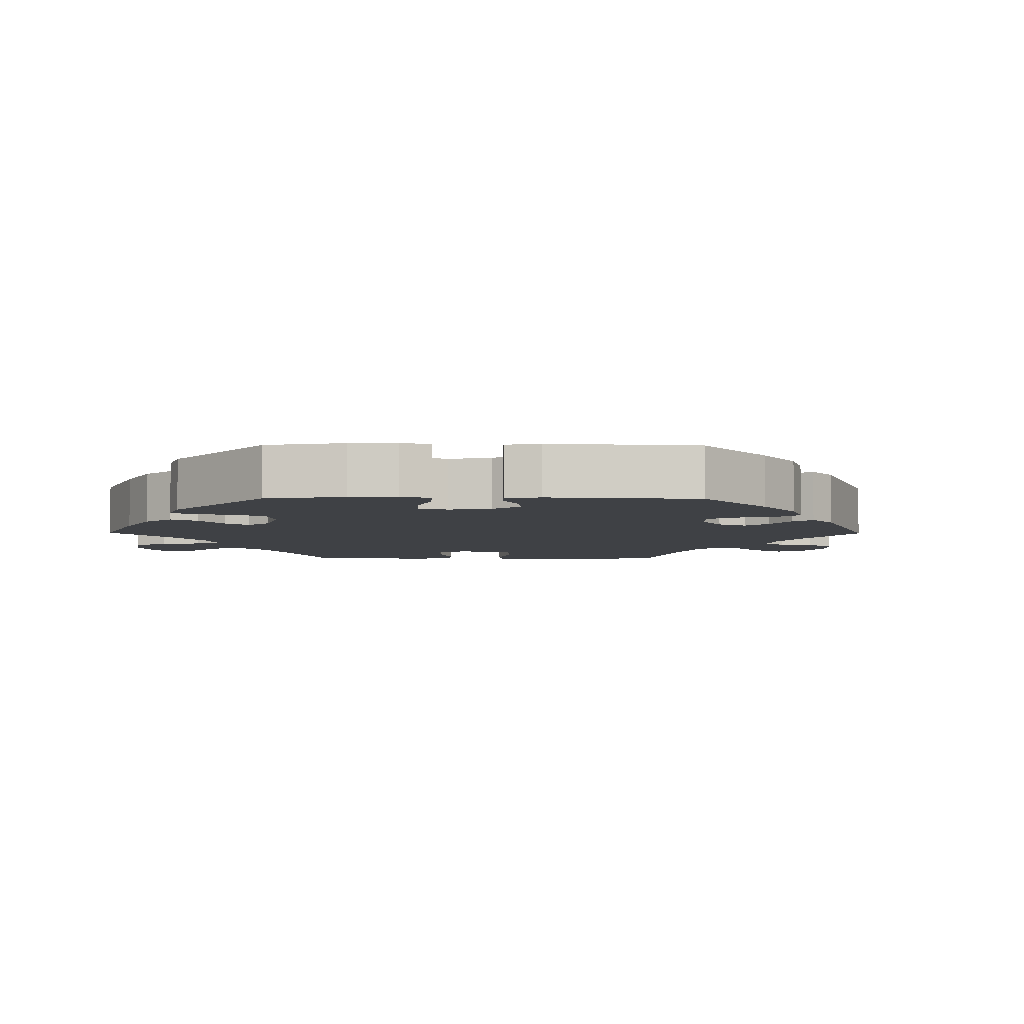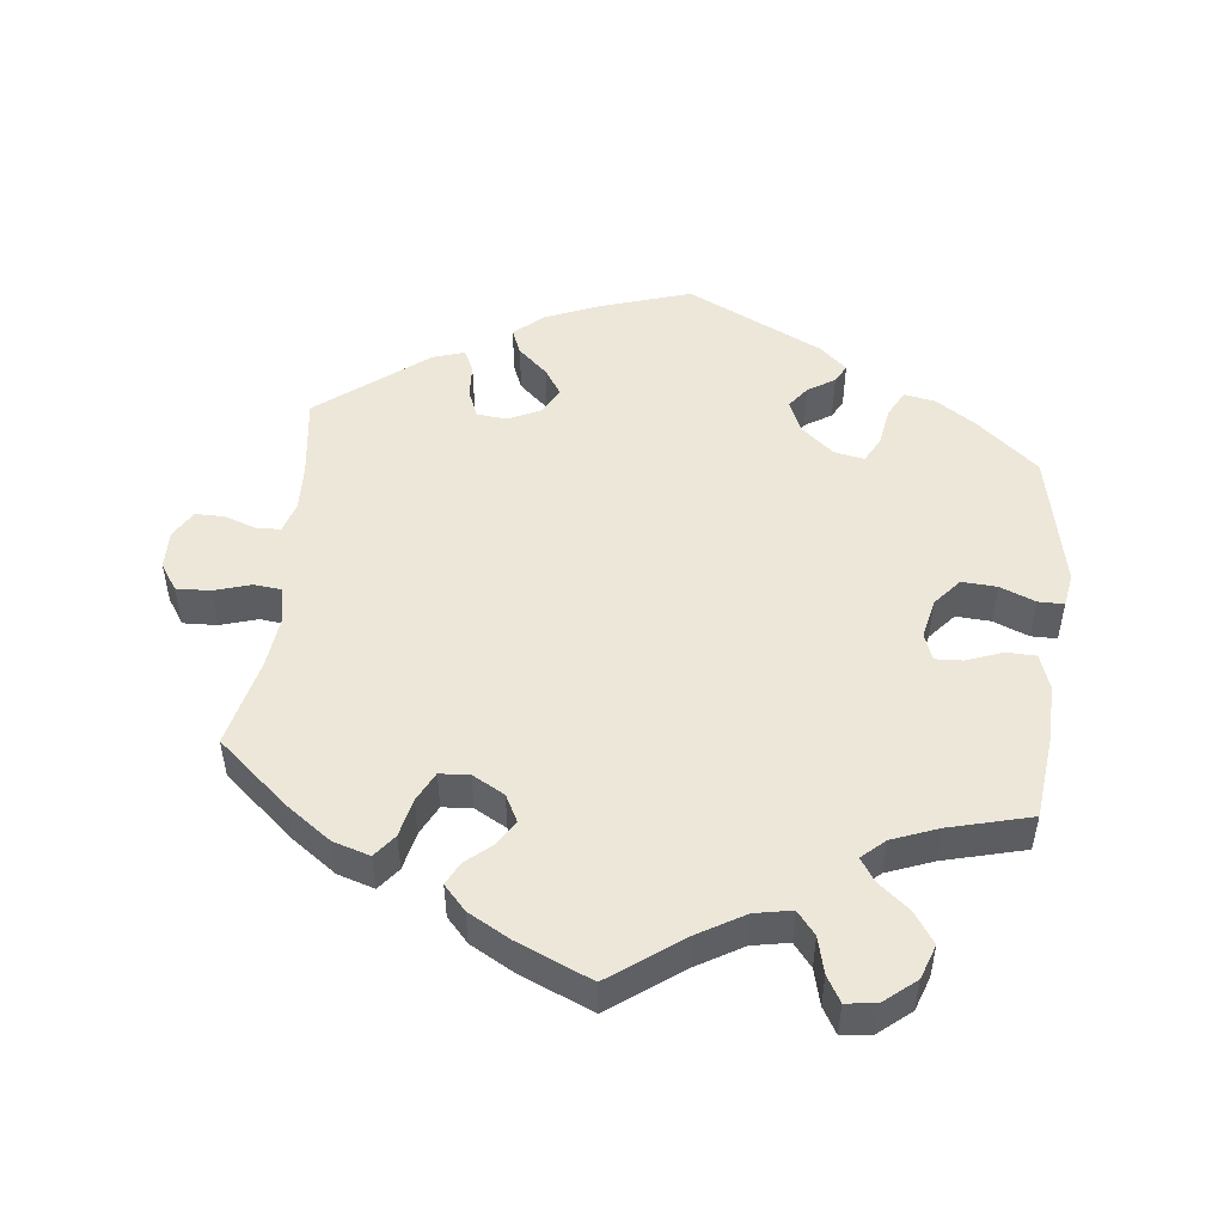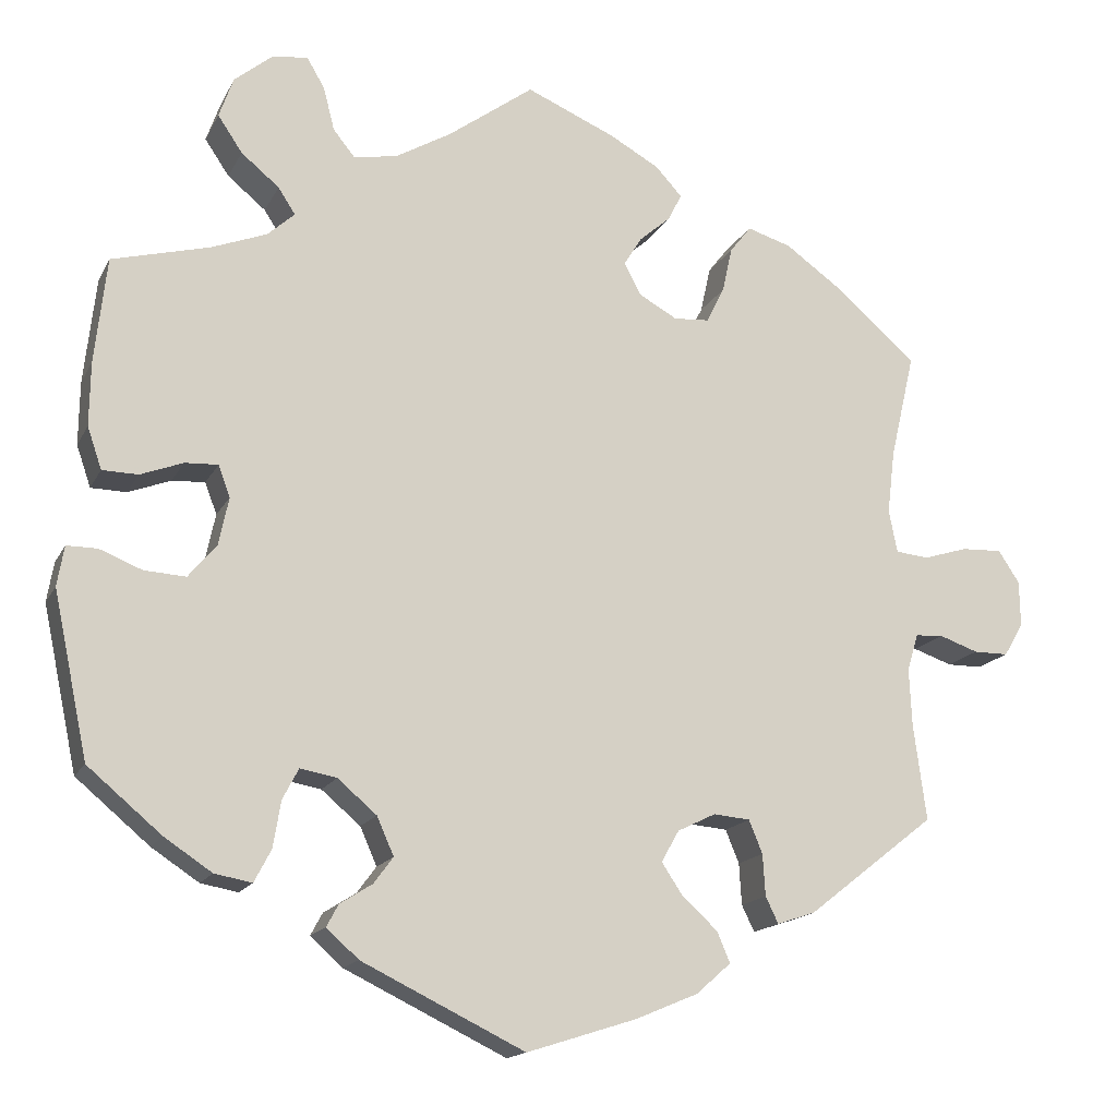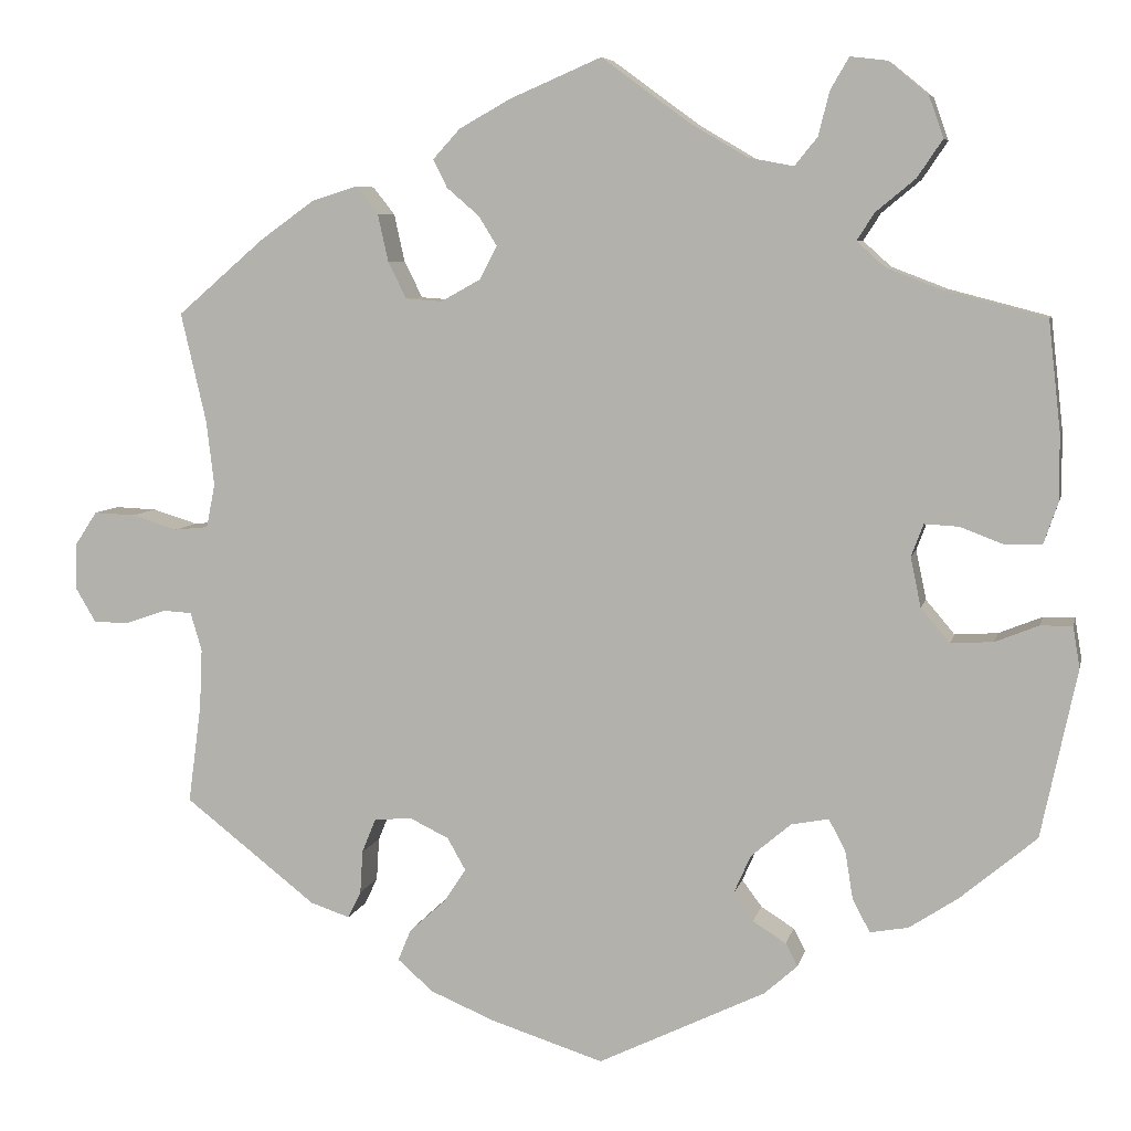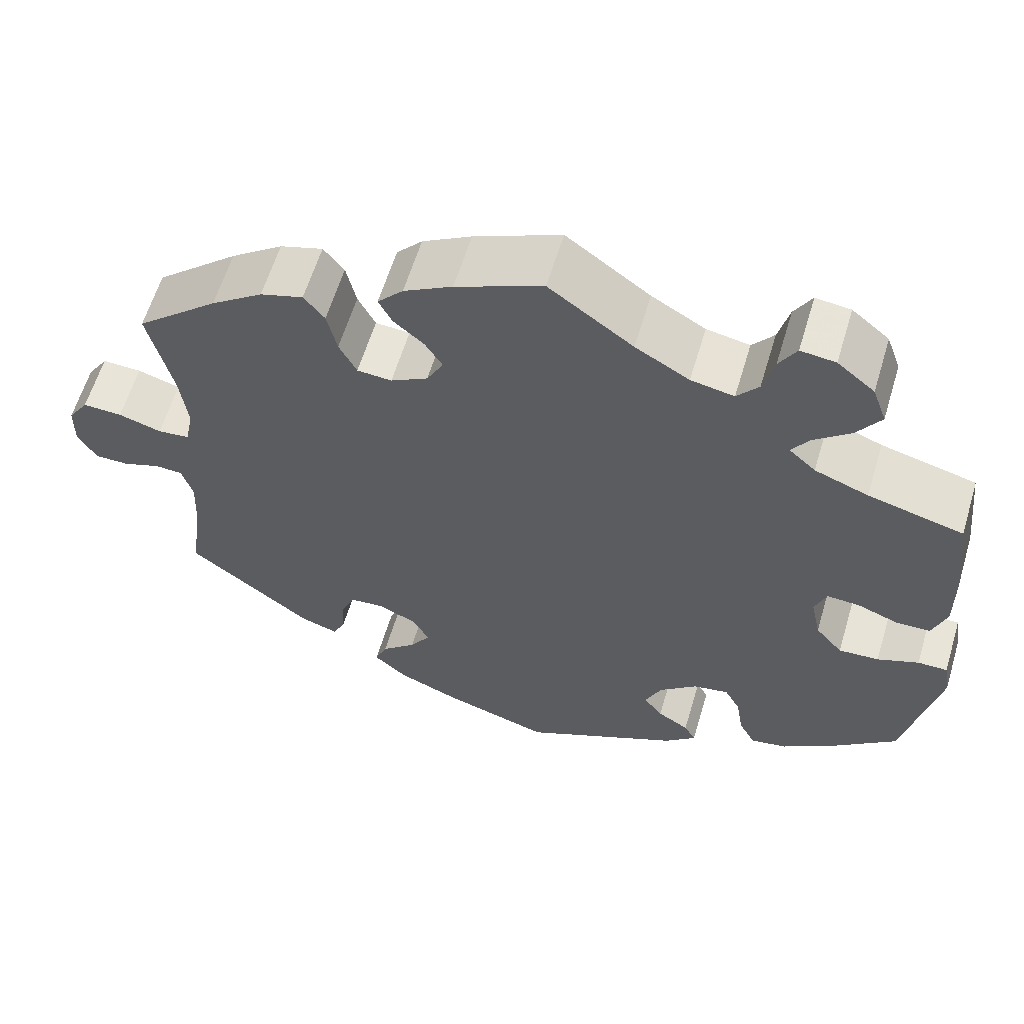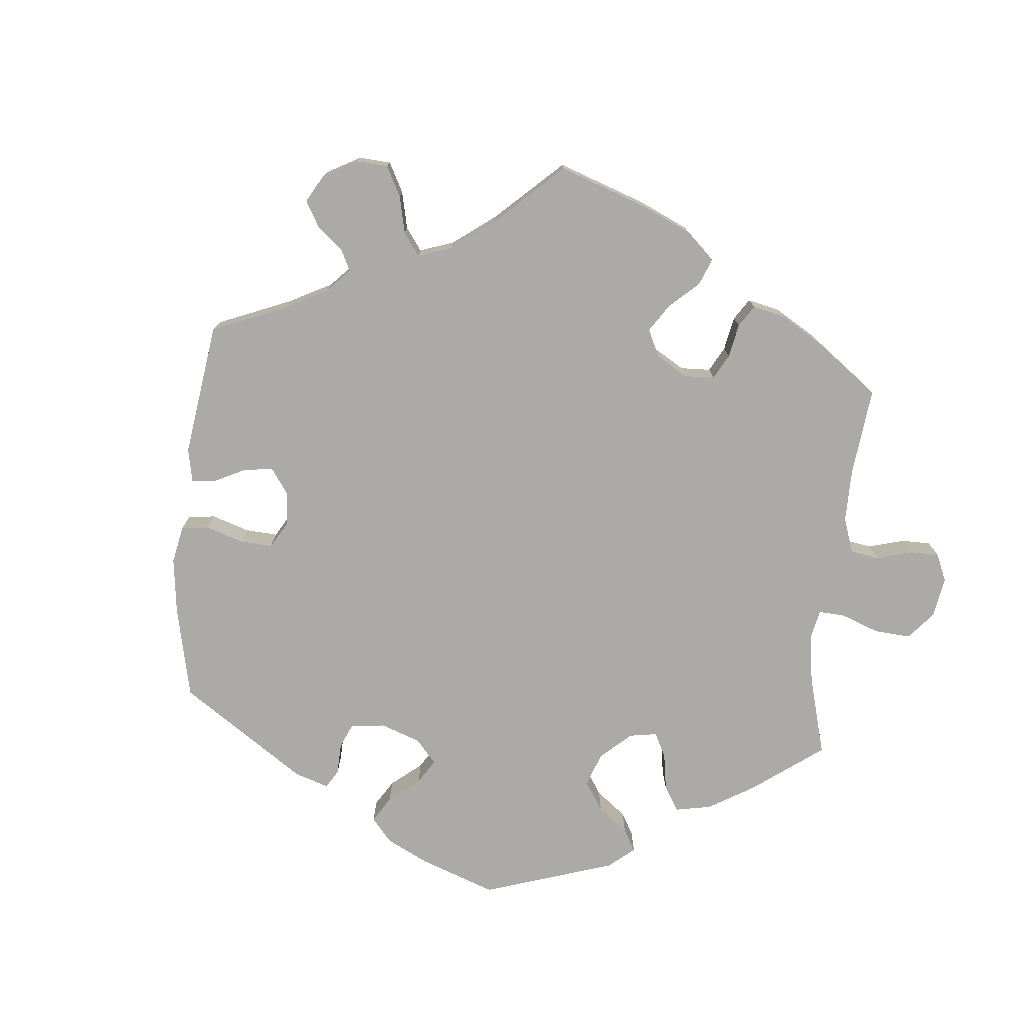
<metadata>
{"format":"obj","ext":"obj","renderer":"f3d","projection":"perspective","resolution":1024,"background":"white","views":[{"elev":-5.7,"azim":149.4,"up":"+Y"},{"elev":50.0,"azim":6.4,"up":"+Y"},{"elev":-15.8,"azim":160.7,"up":"+Z"},{"elev":6.8,"azim":12.2,"up":"+Z"},{"elev":60.7,"azim":16.7,"up":"+Z"},{"elev":-76.1,"azim":-65.6,"up":"+Y"}]}
</metadata>
<code>
v 0.101 0.07 0.504
v 0.166 0.07 0.466
v 0.218 0.07 0.456
v 0.244 0.07 0.488
v 0.257 0.07 0.539
v 0.278 0.07 0.575
v 0.32 0.07 0.57
v 0.365 0.07 0.533
v 0.382 0.07 0.485
v 0.353 0.07 0.442
v 0.308 0.07 0.405
v 0.288 0.07 0.374
v 0.32 0.07 0.345
v 0.385 0.07 0.32
v 0.5 0.07 0.29
v 0.514 0.07 0.165
v 0.515 0.07 0.09
v 0.498 0.07 0.041
v 0.456 0.07 0.04
v 0.406 0.07 0.059
v 0.367 0.07 0.061
v 0.353 0.07 0.024
v 0.365 0.07 -0.033
v 0.398 0.07 -0.072
v 0.447 0.07 -0.069
v 0.497 0.07 -0.049
v 0.533 0.07 -0.049
v 0.541 0.07 -0.096
v 0.5 0.07 -0.289
v 0.413 0.07 -0.362
v 0.357 0.07 -0.399
v 0.313 0.07 -0.407
v 0.293 0.07 -0.369
v 0.284 0.07 -0.314
v 0.265 0.07 -0.278
v 0.222 0.07 -0.286
v 0.176 0.07 -0.325
v 0.156 0.07 -0.37
v 0.179 0.07 -0.401
v 0.217 0.07 -0.425
v 0.231 0.07 -0.451
v 0.193 0.07 -0.485
v 0.001 0.07 -0.578
v -0.128 0.07 -0.537
v -0.202 0.07 -0.506
v -0.243 0.07 -0.47
v -0.228 0.07 -0.434
v -0.186 0.07 -0.396
v -0.161 0.07 -0.358
v -0.182 0.07 -0.321
v -0.227 0.07 -0.299
v -0.27 0.07 -0.303
v -0.286 0.07 -0.342
v -0.289 0.07 -0.391
v -0.304 0.07 -0.422
v -0.349 0.07 -0.407
v -0.5 0.07 -0.289
v -0.485 0.07 -0.176
v -0.482 0.07 -0.108
v -0.495 0.07 -0.064
v -0.528 0.07 -0.062
v -0.574 0.07 -0.078
v -0.615 0.07 -0.078
v -0.638 0.07 -0.039
v -0.637 0.07 0.015
v -0.612 0.07 0.053
v -0.564 0.07 0.051
v -0.512 0.07 0.035
v -0.473 0.07 0.039
v -0.463 0.07 0.089
v -0.472 0.07 0.164
v -0.501 0.07 0.289
v -0.401 0.07 0.375
v -0.338 0.07 0.42
v -0.286 0.07 0.436
v -0.261 0.07 0.404
v -0.249 0.07 0.35
v -0.228 0.07 0.308
v -0.186 0.07 0.305
v -0.141 0.07 0.33
v -0.121 0.07 0.368
v -0.142 0.07 0.402
v -0.179 0.07 0.434
v -0.195 0.07 0.466
v -0.164 0.07 0.5
v -0.105 0.07 0.533
v 0 0.07 0.578
v 0.101 0 0.504
v 0.166 0 0.466
v 0.218 0 0.456
v 0.244 0 0.488
v 0.257 0 0.539
v 0.278 0 0.575
v 0.32 0 0.57
v 0.365 0 0.533
v 0.382 0 0.485
v 0.353 0 0.442
v 0.308 0 0.405
v 0.288 0 0.374
v 0.32 0 0.345
v 0.385 0 0.32
v 0.5 0 0.29
v 0.514 0 0.165
v 0.515 0 0.09
v 0.498 0 0.041
v 0.456 0 0.04
v 0.406 0 0.059
v 0.367 0 0.061
v 0.353 0 0.024
v 0.365 0 -0.033
v 0.398 0 -0.072
v 0.447 0 -0.069
v 0.497 0 -0.049
v 0.533 0 -0.049
v 0.541 0 -0.096
v 0.5 0 -0.289
v 0.413 0 -0.362
v 0.357 0 -0.399
v 0.313 0 -0.407
v 0.293 0 -0.369
v 0.284 0 -0.314
v 0.265 0 -0.278
v 0.222 0 -0.286
v 0.176 0 -0.325
v 0.156 0 -0.37
v 0.179 0 -0.401
v 0.217 0 -0.425
v 0.231 0 -0.451
v 0.193 0 -0.485
v 0.001 0 -0.578
v -0.128 0 -0.537
v -0.202 0 -0.506
v -0.243 0 -0.47
v -0.228 0 -0.434
v -0.186 0 -0.396
v -0.161 0 -0.358
v -0.182 0 -0.321
v -0.227 0 -0.299
v -0.27 0 -0.303
v -0.286 0 -0.342
v -0.289 0 -0.391
v -0.304 0 -0.422
v -0.349 0 -0.407
v -0.5 0 -0.289
v -0.485 0 -0.176
v -0.482 0 -0.108
v -0.495 0 -0.064
v -0.528 0 -0.062
v -0.574 0 -0.078
v -0.615 0 -0.078
v -0.638 0 -0.039
v -0.637 0 0.015
v -0.612 0 0.053
v -0.564 0 0.051
v -0.512 0 0.035
v -0.473 0 0.039
v -0.463 0 0.089
v -0.472 0 0.164
v -0.501 0 0.289
v -0.401 0 0.375
v -0.338 0 0.42
v -0.286 0 0.436
v -0.261 0 0.404
v -0.249 0 0.35
v -0.228 0 0.308
v -0.186 0 0.305
v -0.141 0 0.33
v -0.121 0 0.368
v -0.142 0 0.402
v -0.179 0 0.434
v -0.195 0 0.466
v -0.164 0 0.5
v -0.105 0 0.533
v 0 0 0.578
f 86 87 1
f 85 86 1 2
f 82 83 84 85
f 81 82 85 2
f 80 81 2 3
f 79 80 3
f 74 75 76 77
f 74 77 78
f 71 72 73 74
f 70 71 74 78
f 69 70 78 79
f 65 66 67 68
f 65 68 69
f 64 65 69
f 61 62 63 64
f 60 61 64 69
f 59 60 69 79
f 55 56 57 58
f 53 54 55 58
f 52 53 58 59
f 51 52 59 79
f 45 46 47 48
f 45 48 49
f 44 45 49
f 43 44 49
f 42 43 49 50
f 39 40 41 42
f 38 39 42 50
f 31 32 33 34
f 31 34 35
f 30 31 35
f 29 30 35
f 28 29 35
f 25 26 27 28
f 24 25 28 35
f 23 24 35 36
f 17 18 19 20
f 17 20 21
f 14 15 16 17
f 13 14 17 21
f 12 13 21 22
f 8 9 10 11
f 8 11 12
f 7 8 12
f 4 5 6 7
f 3 4 7 12
f 79 3 12 22
f 37 38 50 51
f 36 37 51 79
f 22 23 36 79
f 88 174 173
f 89 88 173 172
f 172 171 170 169
f 89 172 169 168
f 90 89 168 167
f 90 167 166
f 164 163 162 161
f 165 164 161
f 161 160 159 158
f 165 161 158 157
f 166 165 157 156
f 155 154 153 152
f 156 155 152
f 156 152 151
f 151 150 149 148
f 156 151 148 147
f 166 156 147 146
f 145 144 143 142
f 145 142 141 140
f 146 145 140 139
f 166 146 139 138
f 135 134 133 132
f 136 135 132
f 136 132 131
f 136 131 130
f 137 136 130 129
f 129 128 127 126
f 137 129 126 125
f 121 120 119 118
f 122 121 118
f 122 118 117
f 122 117 116
f 122 116 115
f 115 114 113 112
f 122 115 112 111
f 123 122 111 110
f 107 106 105 104
f 108 107 104
f 104 103 102 101
f 108 104 101 100
f 109 108 100 99
f 98 97 96 95
f 99 98 95
f 99 95 94
f 94 93 92 91
f 99 94 91 90
f 109 99 90 166
f 138 137 125 124
f 166 138 124 123
f 166 123 110 109
f 1 88 89 2
f 2 89 90 3
f 3 90 91 4
f 4 91 92 5
f 5 92 93 6
f 6 93 94 7
f 7 94 95 8
f 8 95 96 9
f 9 96 97 10
f 10 97 98 11
f 11 98 99 12
f 12 99 100 13
f 13 100 101 14
f 14 101 102 15
f 15 102 103 16
f 16 103 104 17
f 17 104 105 18
f 18 105 106 19
f 19 106 107 20
f 20 107 108 21
f 21 108 109 22
f 22 109 110 23
f 23 110 111 24
f 24 111 112 25
f 25 112 113 26
f 26 113 114 27
f 27 114 115 28
f 28 115 116 29
f 29 116 117 30
f 30 117 118 31
f 31 118 119 32
f 32 119 120 33
f 33 120 121 34
f 34 121 122 35
f 35 122 123 36
f 36 123 124 37
f 37 124 125 38
f 38 125 126 39
f 39 126 127 40
f 40 127 128 41
f 41 128 129 42
f 42 129 130 43
f 43 130 131 44
f 44 131 132 45
f 45 132 133 46
f 46 133 134 47
f 47 134 135 48
f 48 135 136 49
f 49 136 137 50
f 50 137 138 51
f 51 138 139 52
f 52 139 140 53
f 53 140 141 54
f 54 141 142 55
f 55 142 143 56
f 56 143 144 57
f 57 144 145 58
f 58 145 146 59
f 59 146 147 60
f 60 147 148 61
f 61 148 149 62
f 62 149 150 63
f 63 150 151 64
f 64 151 152 65
f 65 152 153 66
f 66 153 154 67
f 67 154 155 68
f 68 155 156 69
f 69 156 157 70
f 70 157 158 71
f 71 158 159 72
f 72 159 160 73
f 73 160 161 74
f 74 161 162 75
f 75 162 163 76
f 76 163 164 77
f 77 164 165 78
f 78 165 166 79
f 79 166 167 80
f 80 167 168 81
f 81 168 169 82
f 82 169 170 83
f 83 170 171 84
f 84 171 172 85
f 85 172 173 86
f 86 173 174 87
f 87 174 88 1

</code>
